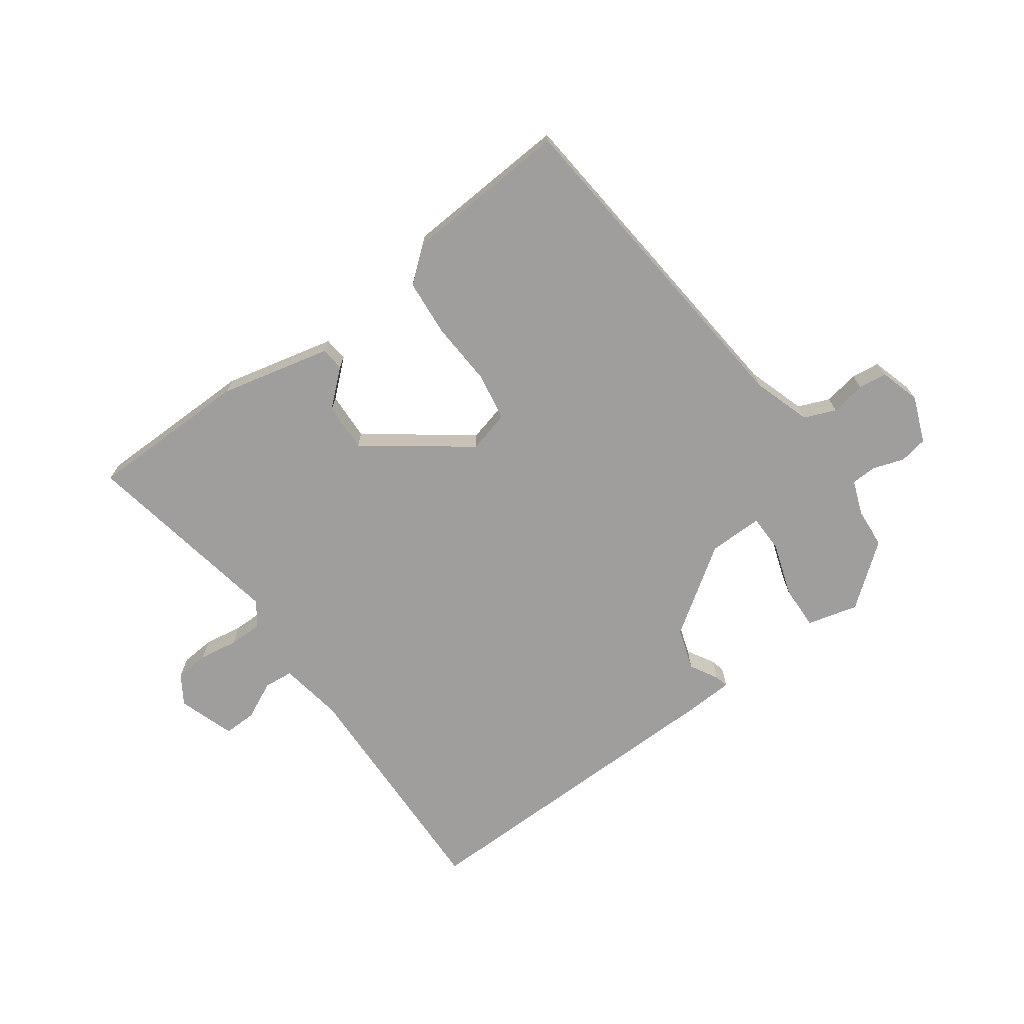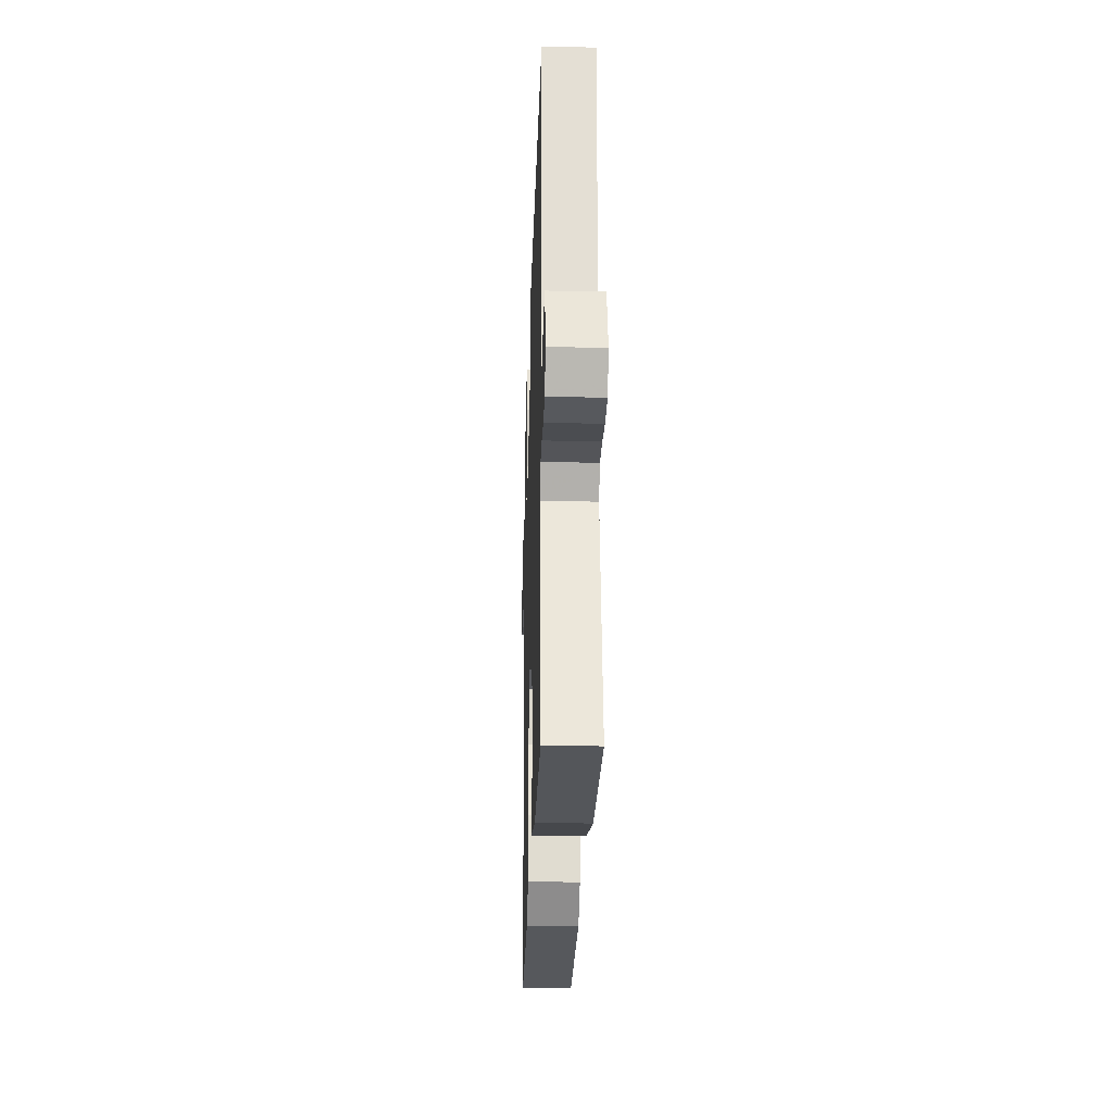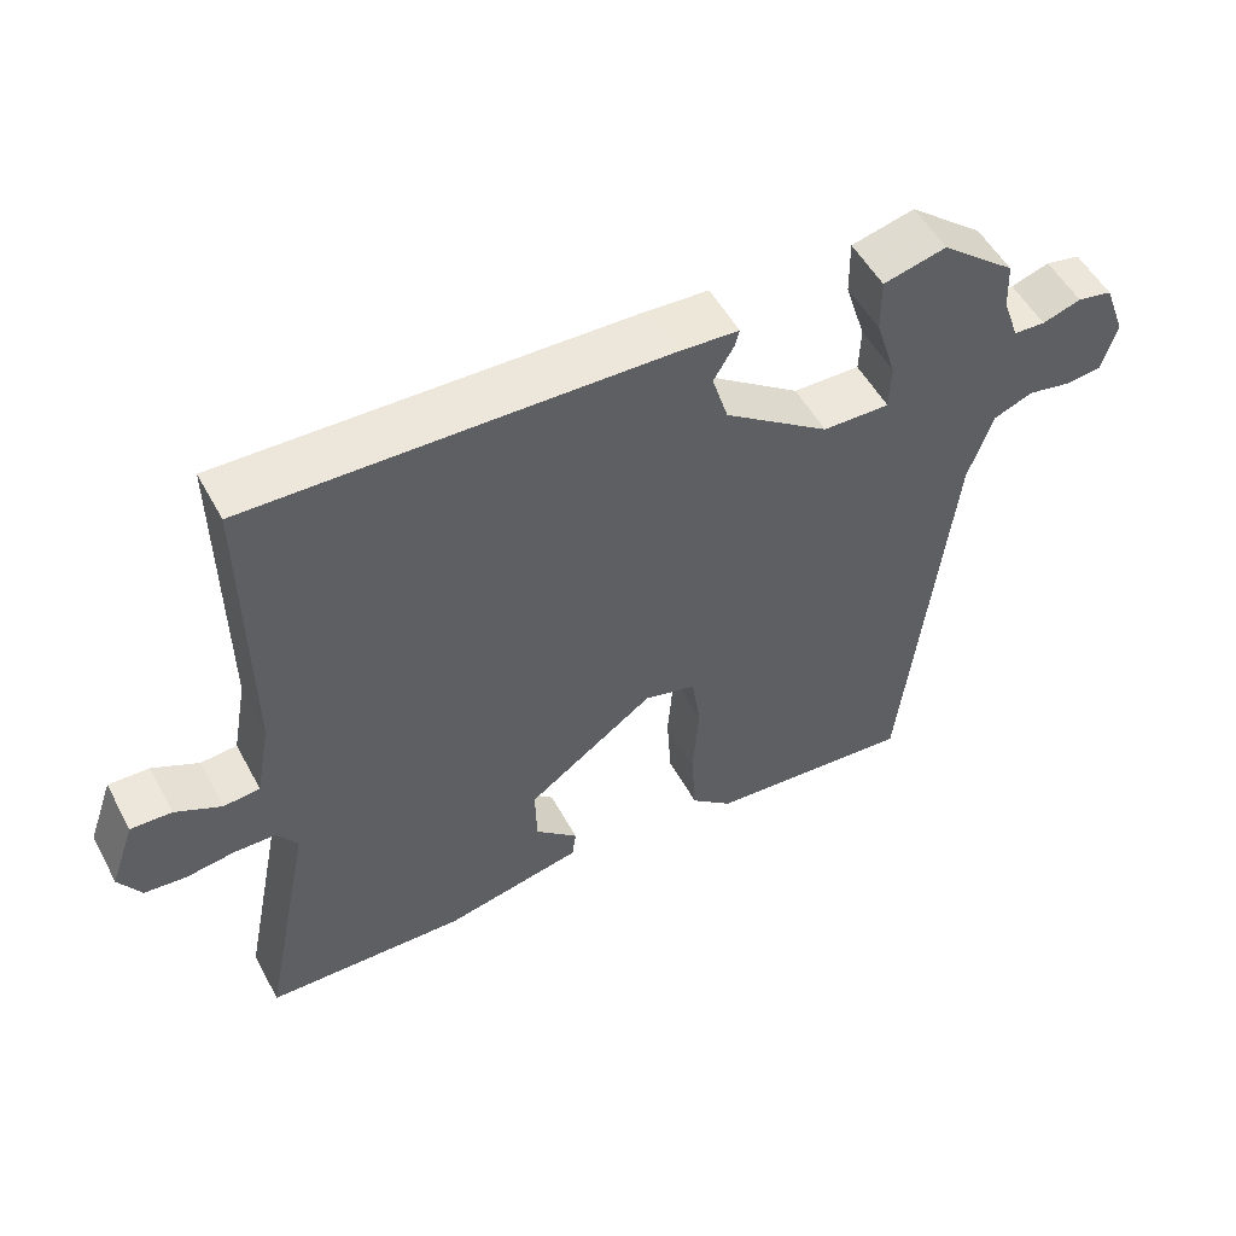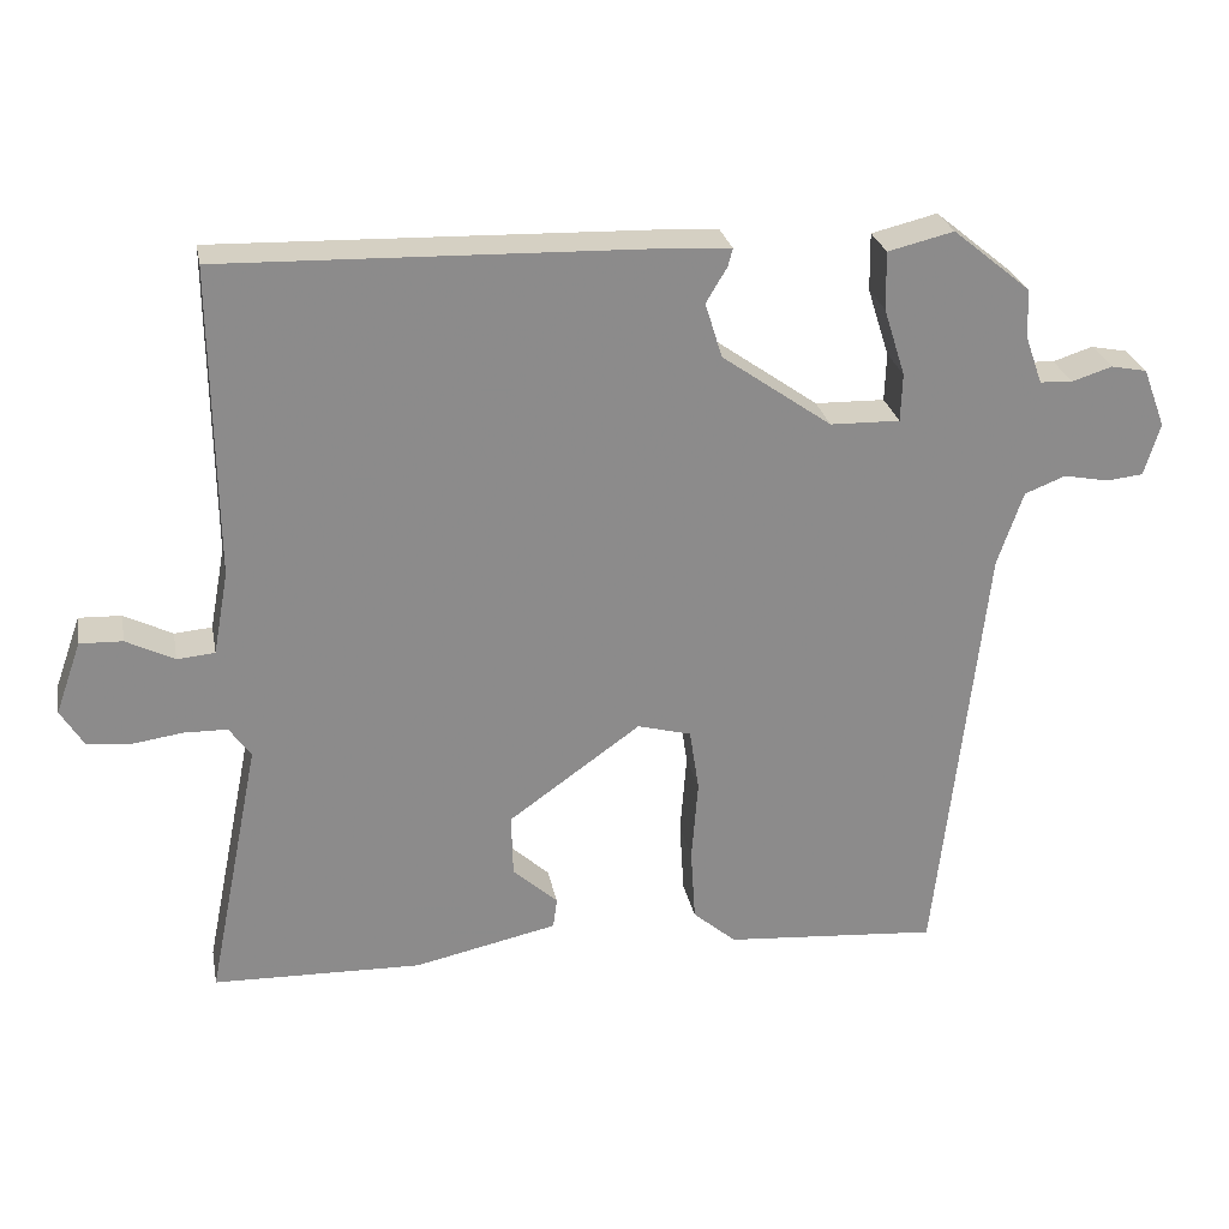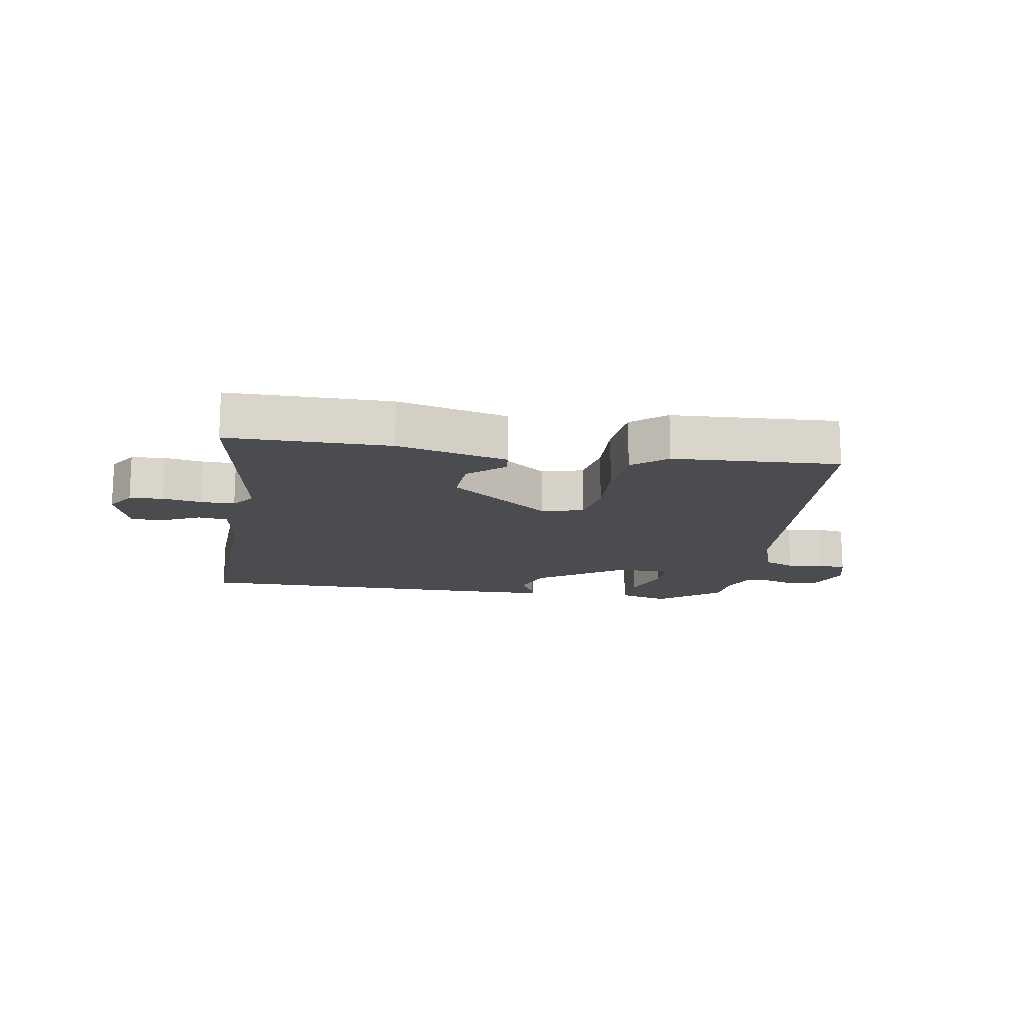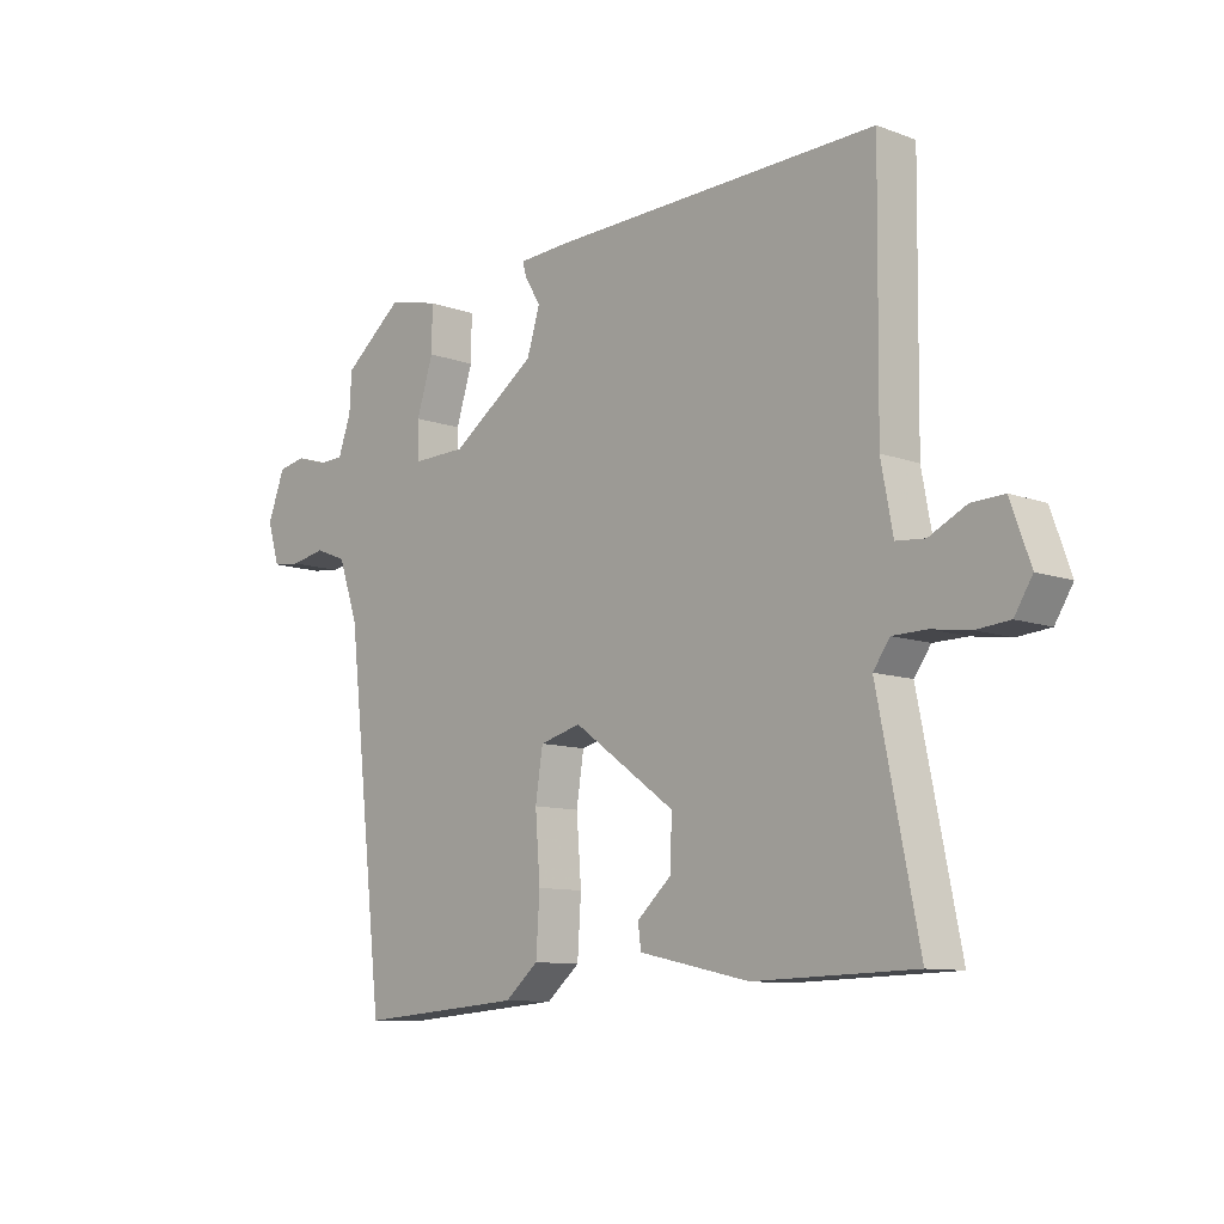
<metadata>
{"format":"obj","ext":"obj","renderer":"f3d","projection":"perspective","resolution":1024,"background":"white","views":[{"elev":-71.0,"azim":-145.0,"up":"+Y"},{"elev":-23.8,"azim":88.1,"up":"+Z"},{"elev":52.5,"azim":152.1,"up":"+Z"},{"elev":26.4,"azim":169.1,"up":"+Z"},{"elev":-15.1,"azim":169.2,"up":"+Y"},{"elev":-10.0,"azim":46.9,"up":"+Z"}]}
</metadata>
<code>
v -0.492 0.07 0.376
v -0.395 0.07 0.455
v -0.313 0.07 0.435
v -0.314 0.07 0.363
v -0.341 0.07 0.278
v -0.339 0.07 0.218
v -0.252 0.07 0.22
v -0.115 0.07 0.317
v -0.094 0.07 0.385
v -0.12 0.07 0.429
v -0.126 0.07 0.451
v -0.044 0.07 0.456
v 0.489 0.07 0.471
v 0.485 0.07 0.085
v 0.504 0.07 -0.018
v 0.551 0.07 -0.022
v 0.611 0.07 0.008
v 0.664 0.07 0.01
v 0.696 0.07 -0.08
v 0.667 0.07 -0.127
v 0.613 0.07 -0.132
v 0.55 0.07 -0.123
v 0.496 0.07 -0.124
v 0.469 0.07 -0.162
v 0.535 0.07 -0.49
v 0.275 0.07 -0.497
v 0.096 0.07 -0.458
v 0.091 0.07 -0.42
v 0.147 0.07 -0.369
v 0.149 0.07 -0.291
v -0.016 0.07 -0.173
v -0.083 0.07 -0.191
v -0.095 0.07 -0.269
v -0.087 0.07 -0.372
v -0.093 0.07 -0.464
v -0.147 0.07 -0.51
v -0.414 0.07 -0.531
v -0.475 0.07 0.014
v -0.507 0.07 0.107
v -0.558 0.07 0.127
v -0.614 0.07 0.116
v -0.66 0.07 0.121
v -0.68 0.07 0.186
v -0.652 0.07 0.26
v -0.607 0.07 0.269
v -0.557 0.07 0.253
v -0.516 0.07 0.255
v -0.495 0.07 0.314
v -0.492 0 0.376
v -0.395 0 0.455
v -0.313 0 0.435
v -0.314 0 0.363
v -0.341 0 0.278
v -0.339 0 0.218
v -0.252 0 0.22
v -0.115 0 0.317
v -0.094 0 0.385
v -0.12 0 0.429
v -0.126 0 0.451
v -0.044 0 0.456
v 0.489 0 0.471
v 0.485 0 0.085
v 0.504 0 -0.018
v 0.551 0 -0.022
v 0.611 0 0.008
v 0.664 0 0.01
v 0.696 0 -0.08
v 0.667 0 -0.127
v 0.613 0 -0.132
v 0.55 0 -0.123
v 0.496 0 -0.124
v 0.469 0 -0.162
v 0.535 0 -0.49
v 0.275 0 -0.497
v 0.096 0 -0.458
v 0.091 0 -0.42
v 0.147 0 -0.369
v 0.149 0 -0.291
v -0.016 0 -0.173
v -0.083 0 -0.191
v -0.095 0 -0.269
v -0.087 0 -0.372
v -0.093 0 -0.464
v -0.147 0 -0.51
v -0.414 0 -0.531
v -0.475 0 0.014
v -0.507 0 0.107
v -0.558 0 0.127
v -0.614 0 0.116
v -0.66 0 0.121
v -0.68 0 0.186
v -0.652 0 0.26
v -0.607 0 0.269
v -0.557 0 0.253
v -0.516 0 0.255
v -0.495 0 0.314
f 44 45 46
f 43 44 46
f 42 43 46
f 41 42 46
f 40 41 46
f 39 40 46 47
f 38 39 47 48
f 38 48 1
f 37 38 1
f 36 37 1
f 35 36 1
f 34 35 1
f 33 34 1
f 27 28 29
f 26 27 29
f 25 26 29
f 24 25 29
f 23 24 29 30
f 20 21 22
f 19 20 22
f 18 19 22
f 17 18 22
f 16 17 22
f 15 16 22 23
f 23 30 31
f 15 23 31
f 14 15 31
f 12 13 14
f 11 12 14
f 10 11 14
f 9 10 14
f 3 4 5
f 2 3 5
f 1 2 5
f 1 5 6
f 32 33 1 6
f 14 31 32
f 9 14 32
f 8 9 32
f 7 8 32
f 6 7 32
f 94 93 92
f 94 92 91
f 94 91 90
f 94 90 89
f 94 89 88
f 95 94 88 87
f 96 95 87 86
f 49 96 86
f 49 86 85
f 49 85 84
f 49 84 83
f 49 83 82
f 49 82 81
f 77 76 75
f 77 75 74
f 77 74 73
f 77 73 72
f 78 77 72 71
f 70 69 68
f 70 68 67
f 70 67 66
f 70 66 65
f 70 65 64
f 71 70 64 63
f 79 78 71
f 79 71 63
f 79 63 62
f 62 61 60
f 62 60 59
f 62 59 58
f 62 58 57
f 53 52 51
f 53 51 50
f 53 50 49
f 54 53 49
f 54 49 81 80
f 80 79 62
f 80 62 57
f 80 57 56
f 80 56 55
f 80 55 54
f 1 49 50 2
f 2 50 51 3
f 3 51 52 4
f 4 52 53 5
f 5 53 54 6
f 6 54 55 7
f 7 55 56 8
f 8 56 57 9
f 9 57 58 10
f 10 58 59 11
f 11 59 60 12
f 12 60 61 13
f 13 61 62 14
f 14 62 63 15
f 15 63 64 16
f 16 64 65 17
f 17 65 66 18
f 18 66 67 19
f 19 67 68 20
f 20 68 69 21
f 21 69 70 22
f 22 70 71 23
f 23 71 72 24
f 24 72 73 25
f 25 73 74 26
f 26 74 75 27
f 27 75 76 28
f 28 76 77 29
f 29 77 78 30
f 30 78 79 31
f 31 79 80 32
f 32 80 81 33
f 33 81 82 34
f 34 82 83 35
f 35 83 84 36
f 36 84 85 37
f 37 85 86 38
f 38 86 87 39
f 39 87 88 40
f 40 88 89 41
f 41 89 90 42
f 42 90 91 43
f 43 91 92 44
f 44 92 93 45
f 45 93 94 46
f 46 94 95 47
f 47 95 96 48
f 48 96 49 1

</code>
